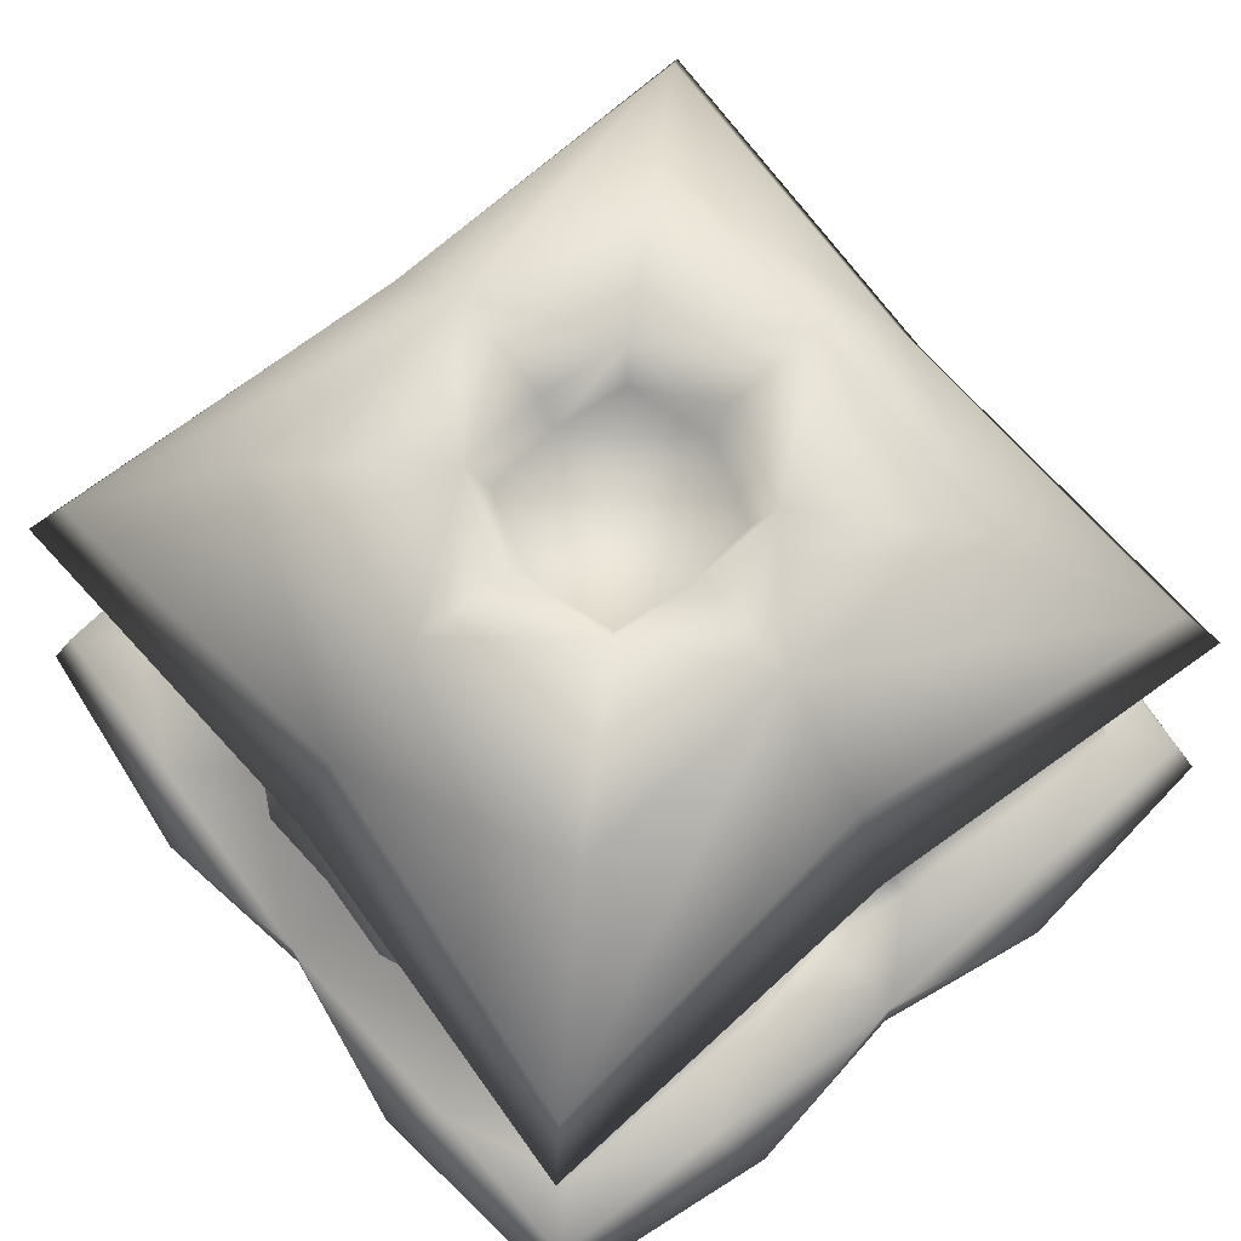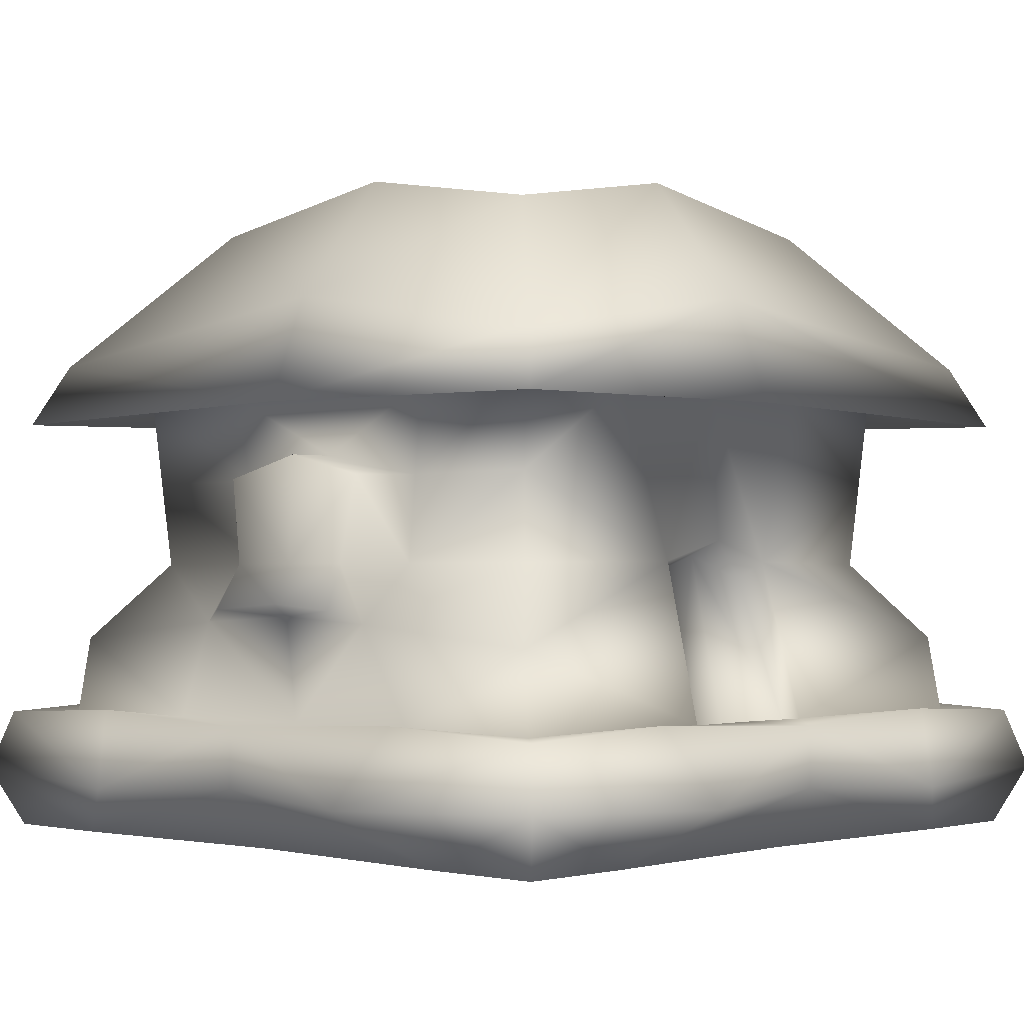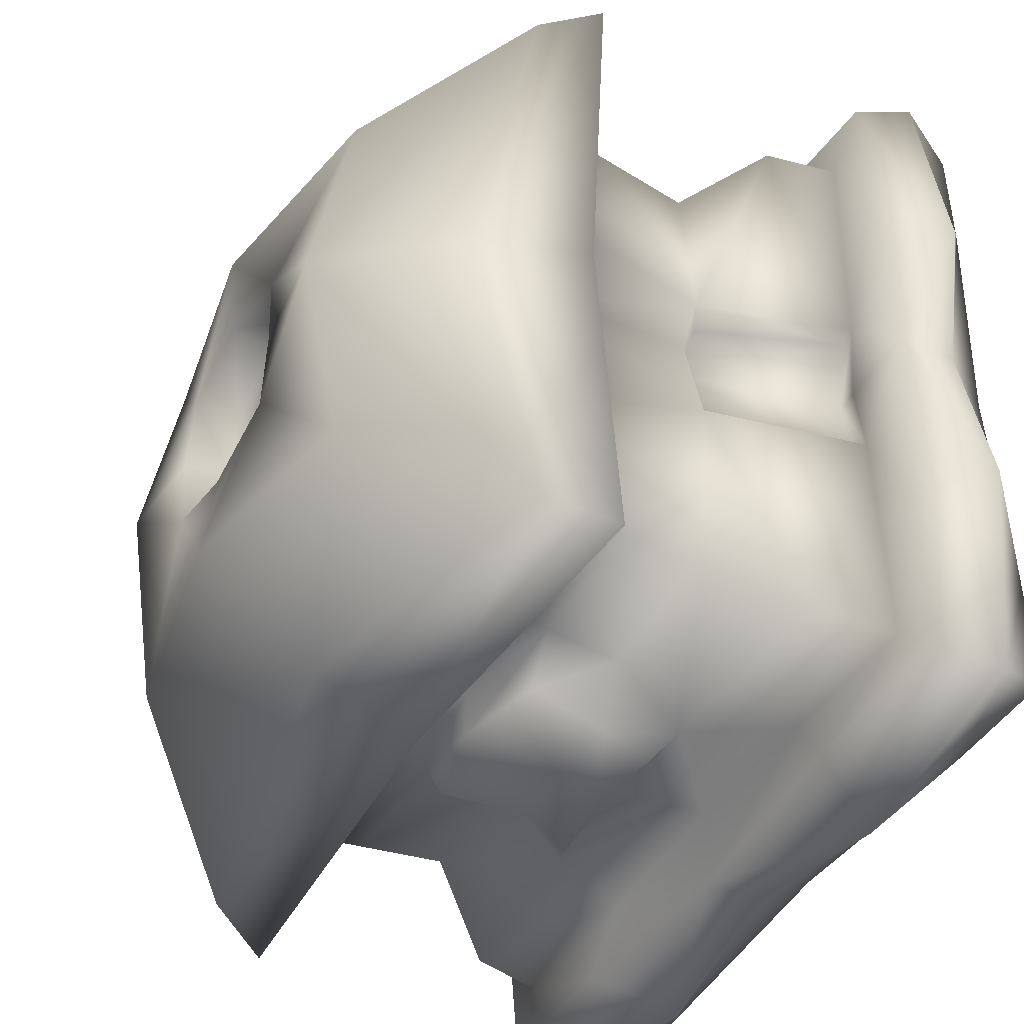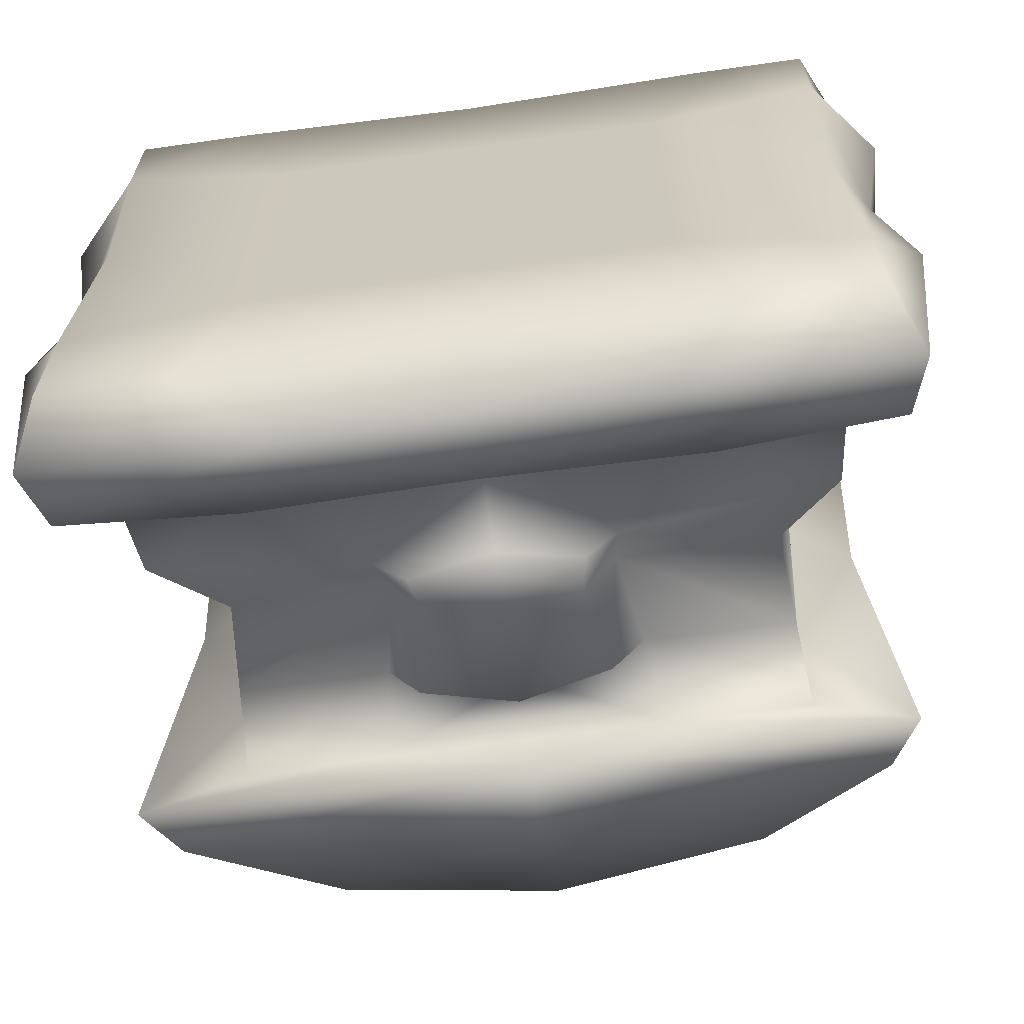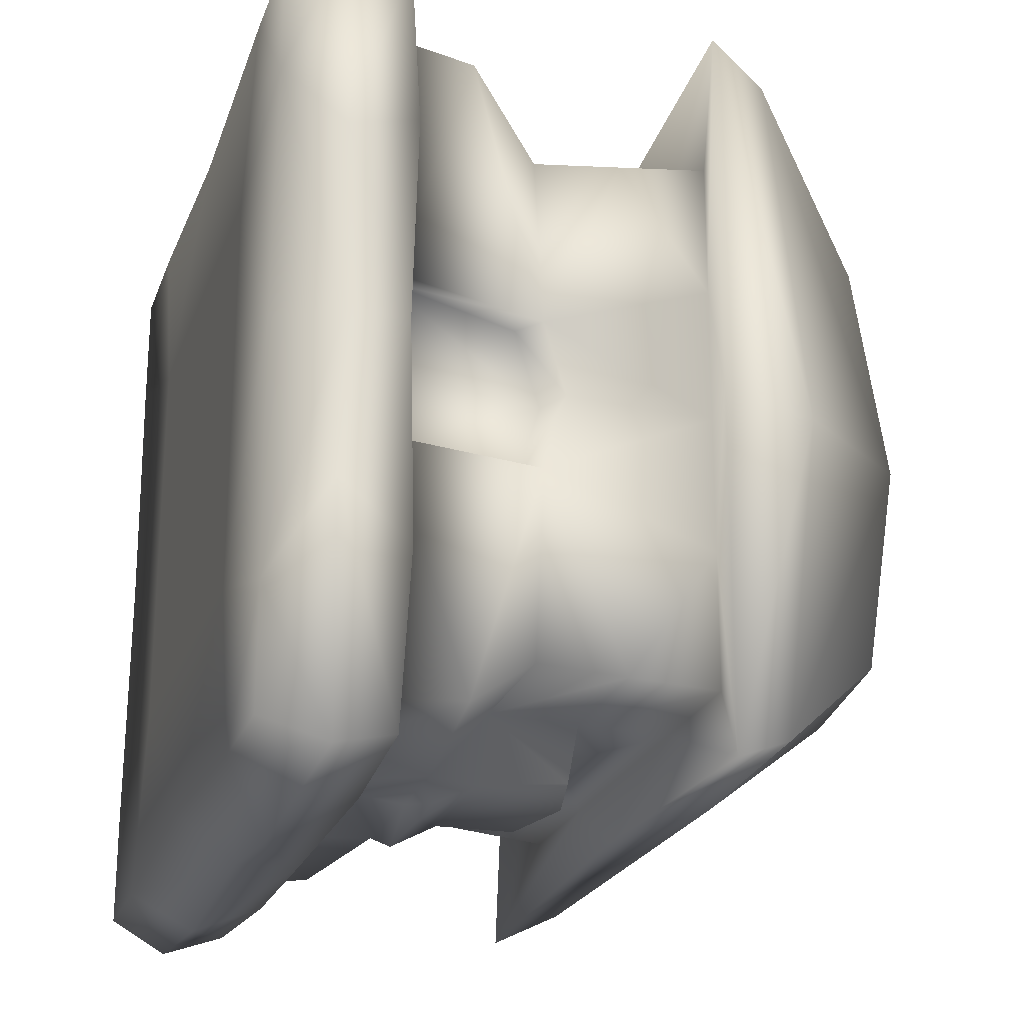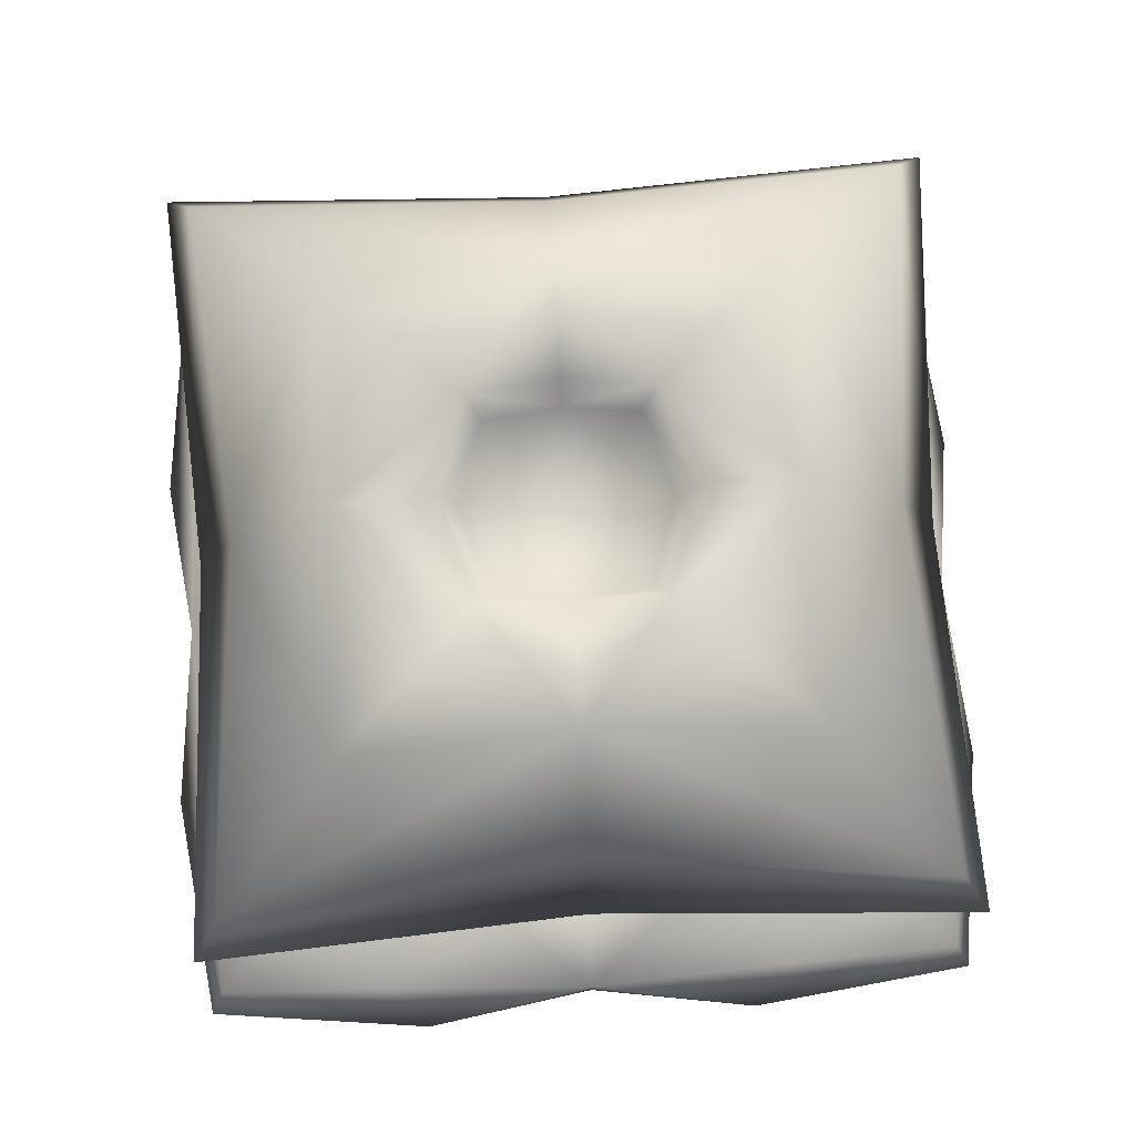
<metadata>
{"format":"obj","ext":"obj","renderer":"f3d","projection":"perspective","resolution":1024,"background":"white","views":[{"elev":71.1,"azim":50.8,"up":"+Y"},{"elev":-1.6,"azim":-136.8,"up":"+Y"},{"elev":-43.8,"azim":-118.8,"up":"+Z"},{"elev":-65.4,"azim":8.1,"up":"+Z"},{"elev":-22.8,"azim":72.9,"up":"+Z"},{"elev":78.5,"azim":-93.6,"up":"+Y"}]}
</metadata>
<code>
o Cube
v -0.9335 0 -0.9335
v -0.9548 0.3034 -0.9548
v -0.633 0 -0.9335
v -0.9335 0 -0.633
v -1 0.1517 -1
v -0.528 0.3241 -0.972
v -0.972 0.3241 -0.528
v -0.5 0 -0.5
v -0.8312 0.3034 -0.8312
v -0.4319 0.131 -1.068
v -1.068 0.131 -0.4319
v -0.6555 0.7007 -0.6555
v -0.6913 1.139 -0.6913
v -0.9227 1.08 -0.9227
v -0.8517 1.237 -0.8517
v -0.5393 1.595 -0.5393
v -0.8141 0.305 -0.2076
v -0.709 0.7061 -0.1915
v -0.6913 1.139 -0.3456
v -0.7546 0.2914 -0.2165
v -0.6239 0.6602 -0.2004
v -0.4156 0.3034 -0.8086
v -0.6734 0.9196 -0.6734
v -0.269 0.7007 -0.6555
v -0.8017 0.502 -0.8148
v -0.3456 1.139 -0.6913
v -0.286 0.5524 -0.8297
v -0.3087 0.918 -0.6734
v -0.1883 0.6998 -0.8115
v -0.2053 0.5849 -0.8705
v -0.228 0.9172 -0.7989
v -0.2354 1.664 -0.2142
v -0.1991 1.556 -0.1779
v 0.9335 0 -0.9335
v 0.9548 0.3034 -0.9548
v 0 0 -0.8907
v 0 0.3034 -1
v 0.633 0 -0.9335
v 0.9335 0 -0.633
v 1 0.1517 -1
v 0.528 0.3241 -0.972
v 0.972 0.3241 -0.528
v 0 0.1517 -1
v 0 0.3034 -0.786
v 0 0 -0.5
v 0.5 0 -0.5
v 0.8312 0.3034 -0.8312
v 0.4319 0.131 -1.068
v 1.068 0.131 -0.4319
v 0.6555 0.7007 -0.6555
v 0 1.139 -0.6913
v 0.6913 1.139 -0.6913
v 0 1.102 -0.8702
v 0 1.69 -0.517
v 0.9227 1.08 -0.9227
v 0 1.372 -0.7657
v 0.8517 1.237 -0.8517
v 0.5393 1.595 -0.5393
v 0.8141 0.305 -0.2076
v 0.709 0.7061 -0.1915
v 0.6913 1.139 -0.3456
v 0.7546 0.2914 -0.2165
v 0.6239 0.6602 -0.2004
v 0 0.5674 -0.8184
v 0.4156 0.3034 -0.8086
v 0.6734 0.9196 -0.6734
v 0.269 0.7007 -0.6555
v 0.8017 0.502 -0.8148
v 0.3456 1.139 -0.6913
v 0 0.9738 -0.6734
v 0.286 0.5524 -0.8297
v 0.3087 0.918 -0.6734
v 0.1883 0.6998 -0.8115
v 0 0.6998 -0.8115
v 0 0.9729 -0.7989
v 0 0.5999 -0.8592
v 0.2053 0.5849 -0.8705
v 0.228 0.9172 -0.7989
v 0 1.665 -0.2776
v 0.2354 1.664 -0.2142
v 0 1.557 -0.2413
v 0.1991 1.556 -0.1779
v -0.9335 0 0.9335
v -0.9548 0.3034 0.9548
v -0.9017 0 0
v -1 0.3034 0
v -0.633 0 0.9335
v -0.9335 0 0.633
v -1 0.1517 1
v -0.528 0.3241 0.972
v -0.972 0.3241 0.528
v -1 0.1517 0
v -0.786 0.3034 0
v -0.5 0 0
v -0.5 0 0.5
v -0.8312 0.3034 0.8312
v -0.4319 0.131 1.068
v -1.068 0.131 0.4319
v -0.7172 0.7596 0
v -0.6555 0.7007 0.6555
v -0.6913 1.139 0
v -0.6913 1.139 0.6913
v -0.8702 1.102 0
v -0.9227 1.08 0.9227
v -0.7657 1.372 0
v -0.8517 1.237 0.8517
v -0.517 1.69 0
v -0.5393 1.595 0.5393
v -0.8141 0.305 0.2076
v -0.709 0.7061 0.1915
v -0.6913 1.139 0.3456
v -0.7546 0.2914 0.2165
v -0.7238 0.2969 0
v -0.6239 0.6602 0.2004
v -0.6294 0.7207 0
v -0.4156 0.3034 0.8086
v -0.6734 0.9196 0.6734
v -0.269 0.7007 0.6555
v -0.8017 0.502 0.8148
v -0.3456 1.139 0.6913
v -0.286 0.5524 0.8297
v -0.3087 0.918 0.6734
v -0.1883 0.6998 0.8115
v -0.2053 0.5849 0.8705
v -0.228 0.9172 0.7989
v -0.2553 1.665 0
v -0.2354 1.664 0.2142
v -0.219 1.557 0
v -0.1991 1.556 0.1779
v 0.9335 0 0.9335
v 0.9548 0.3034 0.9548
v 0 0 0.8907
v 0.9017 0 0
v 0 0.3034 1
v 1 0.3034 0
v 0 0 0
v 0.633 0 0.9335
v 0.9335 0 0.633
v 1 0.1517 1
v 0.528 0.3241 0.972
v 0.972 0.3241 0.528
v 0 0.1517 1
v 1 0.1517 0
v 0 0.3034 0.786
v 0.786 0.3034 0
v 0.5 0 0
v 0 0 0.5
v 0.5 0 0.5
v 0.8312 0.3034 0.8312
v 0.4319 0.131 1.068
v 1.068 0.131 0.4319
v 0.7172 0.7596 0
v 0.6555 0.7007 0.6555
v 0 1.139 0.6913
v 0.6913 1.139 0
v 0.6913 1.139 0.6913
v 0 1.102 0.8702
v 0 1.69 0.517
v 0.8702 1.102 0
v 0.9227 1.08 0.9227
v 0 1.372 0.7657
v 0.7657 1.372 0
v 0.8517 1.237 0.8517
v 0.517 1.69 0
v 0.5393 1.595 0.5393
v 0.8141 0.305 0.2076
v 0.709 0.7061 0.1915
v 0.6913 1.139 0.3456
v 0.7546 0.2914 0.2165
v 0.7238 0.2969 0
v 0.6239 0.6602 0.2004
v 0.6294 0.7207 0
v 0 0.5674 0.8184
v 0.4156 0.3034 0.8086
v 0.6734 0.9196 0.6734
v 0.269 0.7007 0.6555
v 0.8017 0.502 0.8148
v 0.3456 1.139 0.6913
v 0 0.9738 0.6734
v 0.286 0.5524 0.8297
v 0.3087 0.918 0.6734
v 0.1883 0.6998 0.8115
v 0 0.6998 0.8115
v 0 0.9729 0.7989
v 0 0.5999 0.8592
v 0.2053 0.5849 0.8705
v 0.228 0.9172 0.7989
v 0 1.665 0.2776
v 0.2553 1.665 0
v 0.2354 1.664 0.2142
v 0 1.557 0.2413
v 0 1.557 0
v 0.219 1.557 0
v 0.1991 1.556 0.1779
f 5 4 11
f 37 43 10
f 2 9 6
f 8 94 85 4
f 3 8 4 1
f 36 45 8 3
f 45 136 94 8
f 17 93 113 20
f 2 7 9
f 6 10 2
f 5 2 10
f 6 37 10
f 85 92 4
f 11 4 92
f 1 4 5
f 28 23 13 26
f 27 25 12 24
f 9 22 6
f 18 99 101 19
f 44 37 22
f 6 22 37
f 53 14 15 56
f 14 13 19
f 56 15 16 54
f 14 103 105 15
f 15 105 107 16
f 107 32 16
f 54 32 79
f 1 5 3
f 10 3 5
f 10 43 3
f 3 43 36
f 2 11 7
f 5 11 2
f 7 11 86
f 92 86 11
f 18 12 25
f 9 17 25
f 20 113 115 21
f 99 18 21 115
f 18 17 20 21
f 7 17 9
f 93 17 86
f 7 86 17
f 19 103 14
f 101 103 19
f 28 70 75 31
f 44 22 27 64
f 22 9 25 27
f 70 28 26 51
f 24 28 31 29
f 24 12 23 28
f 17 18 25
f 18 23 12
f 13 23 19
f 19 23 18
f 51 26 53
f 14 26 13
f 53 26 14
f 76 30 29 74
f 74 29 31 75
f 64 27 30 76
f 27 24 29 30
f 79 32 33 81
f 32 126 128 33
f 32 107 126
f 54 16 32
f 81 128 192
f 81 33 128
f 40 49 39
f 37 48 43
f 35 41 47
f 46 39 133 146
f 38 34 39 46
f 36 38 46 45
f 45 46 146 136
f 59 62 170 145
f 35 47 42
f 41 35 48
f 40 48 35
f 41 48 37
f 133 39 143
f 49 143 39
f 34 40 39
f 72 69 52 66
f 71 67 50 68
f 47 41 65
f 60 61 155 152
f 44 65 37
f 41 37 65
f 53 56 57 55
f 55 61 52
f 56 54 58 57
f 55 57 162 159
f 57 58 164 162
f 164 58 80
f 54 79 80
f 34 38 40
f 48 40 38
f 48 38 43
f 38 36 43
f 35 42 49
f 40 35 49
f 42 135 49
f 143 49 135
f 60 68 50
f 47 68 59
f 62 63 172 170
f 152 172 63 60
f 60 63 62 59
f 42 47 59
f 145 135 59
f 42 59 135
f 61 55 159
f 155 61 159
f 72 78 75 70
f 44 64 71 65
f 65 71 68 47
f 70 51 69 72
f 67 73 78 72
f 67 72 66 50
f 59 68 60
f 60 50 66
f 52 61 66
f 61 60 66
f 51 53 69
f 55 52 69
f 53 55 69
f 76 74 73 77
f 74 75 78 73
f 64 76 77 71
f 71 77 73 67
f 79 81 82 80
f 80 82 193 189
f 80 189 164
f 54 80 58
f 81 192 193
f 81 193 82
f 89 98 88
f 134 97 142
f 84 90 96
f 95 88 85 94
f 87 83 88 95
f 132 87 95 147
f 147 95 94 136
f 109 112 113 93
f 84 96 91
f 90 84 97
f 89 97 84
f 90 97 134
f 85 88 92
f 98 92 88
f 83 89 88
f 122 120 102 117
f 121 118 100 119
f 96 90 116
f 110 111 101 99
f 144 116 134
f 90 134 116
f 157 161 106 104
f 104 111 102
f 161 158 108 106
f 104 106 105 103
f 106 108 107 105
f 107 108 127
f 158 188 127
f 83 87 89
f 97 89 87
f 97 87 142
f 87 132 142
f 84 91 98
f 89 84 98
f 91 86 98
f 92 98 86
f 110 119 100
f 96 119 109
f 112 114 115 113
f 99 115 114 110
f 110 114 112 109
f 91 96 109
f 93 86 109
f 91 109 86
f 111 104 103
f 101 111 103
f 122 125 184 179
f 144 173 121 116
f 116 121 119 96
f 179 154 120 122
f 118 123 125 122
f 118 122 117 100
f 109 119 110
f 110 100 117
f 102 111 117
f 111 110 117
f 154 157 120
f 104 102 120
f 157 104 120
f 185 183 123 124
f 183 184 125 123
f 173 185 124 121
f 121 124 123 118
f 188 191 129 127
f 127 129 128 126
f 127 126 107
f 158 127 108
f 191 192 128
f 191 128 129
f 139 138 151
f 134 142 150
f 131 149 140
f 148 146 133 138
f 137 148 138 130
f 132 147 148 137
f 147 136 146 148
f 166 145 170 169
f 131 141 149
f 140 150 131
f 139 131 150
f 140 134 150
f 133 143 138
f 151 138 143
f 130 138 139
f 181 175 156 178
f 180 177 153 176
f 149 174 140
f 167 152 155 168
f 144 134 174
f 140 174 134
f 157 160 163 161
f 160 156 168
f 161 163 165 158
f 160 159 162 163
f 163 162 164 165
f 164 190 165
f 158 190 188
f 130 139 137
f 150 137 139
f 150 142 137
f 137 142 132
f 131 151 141
f 139 151 131
f 141 151 135
f 143 135 151
f 167 153 177
f 149 166 177
f 169 170 172 171
f 152 167 171 172
f 167 166 169 171
f 141 166 149
f 145 166 135
f 141 135 166
f 168 159 160
f 155 159 168
f 181 179 184 187
f 144 174 180 173
f 174 149 177 180
f 179 181 178 154
f 176 181 187 182
f 176 153 175 181
f 166 167 177
f 167 175 153
f 156 175 168
f 168 175 167
f 154 178 157
f 160 178 156
f 157 178 160
f 185 186 182 183
f 183 182 187 184
f 173 180 186 185
f 180 176 182 186
f 188 190 194 191
f 190 189 193 194
f 190 164 189
f 158 165 190
f 191 193 192
f 191 194 193

</code>
